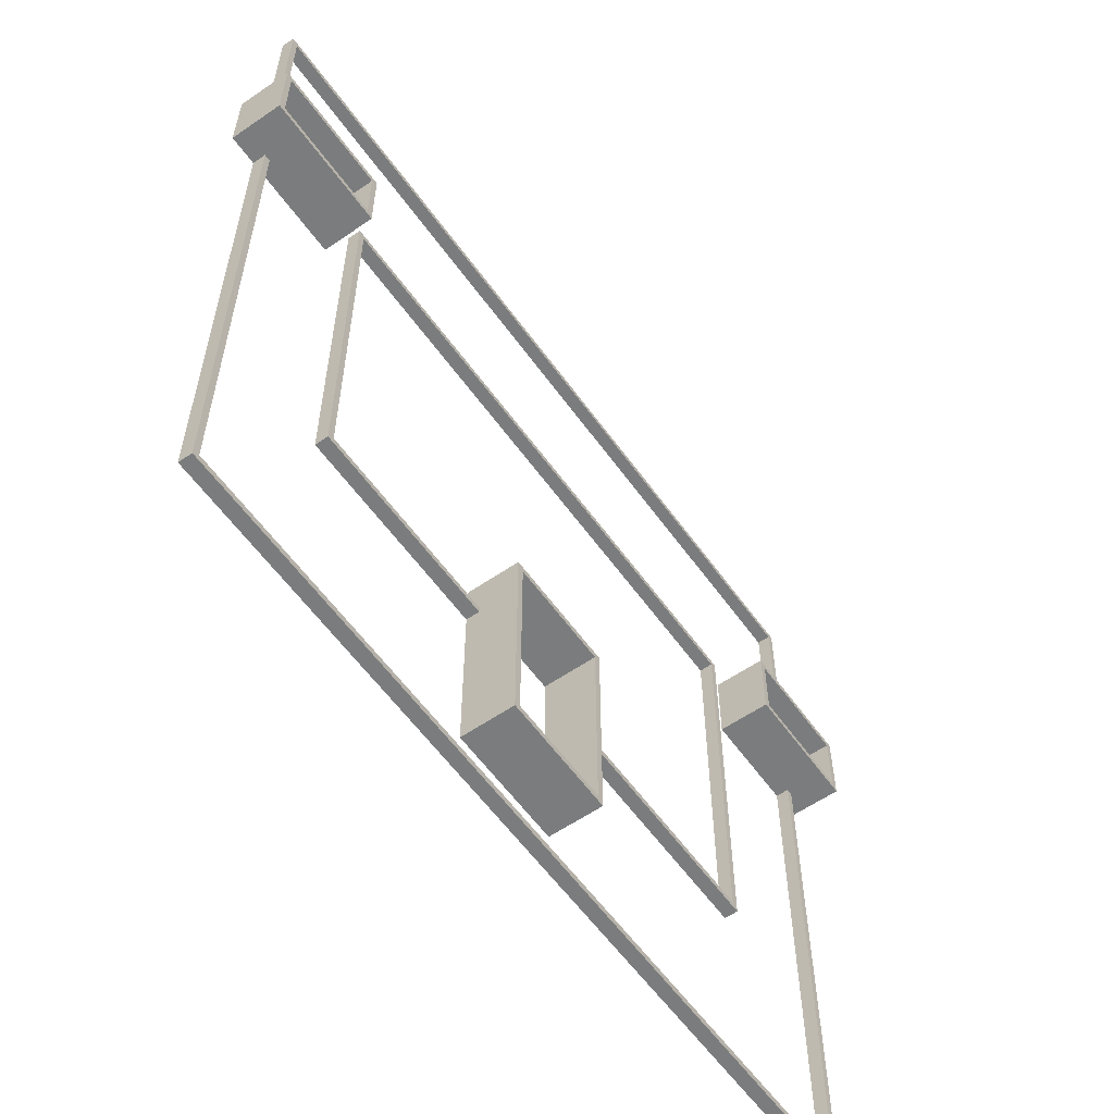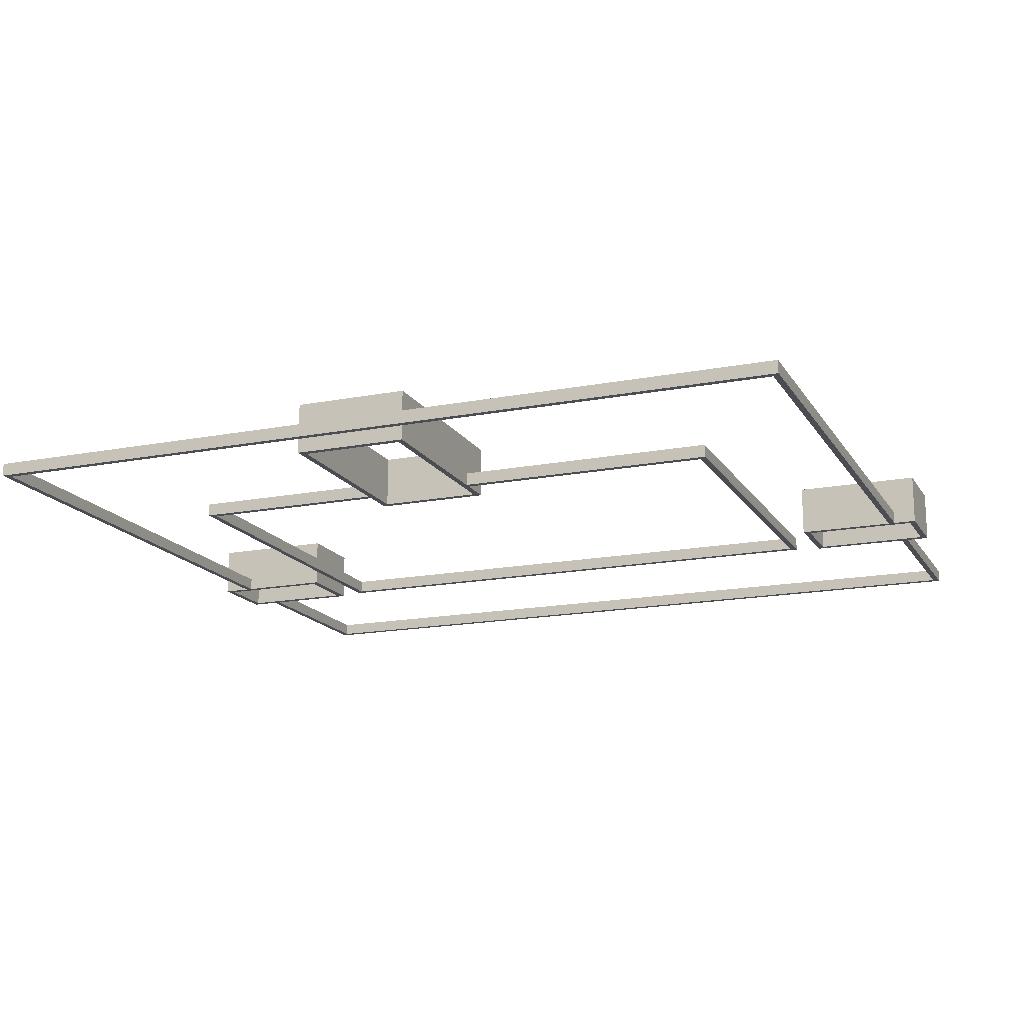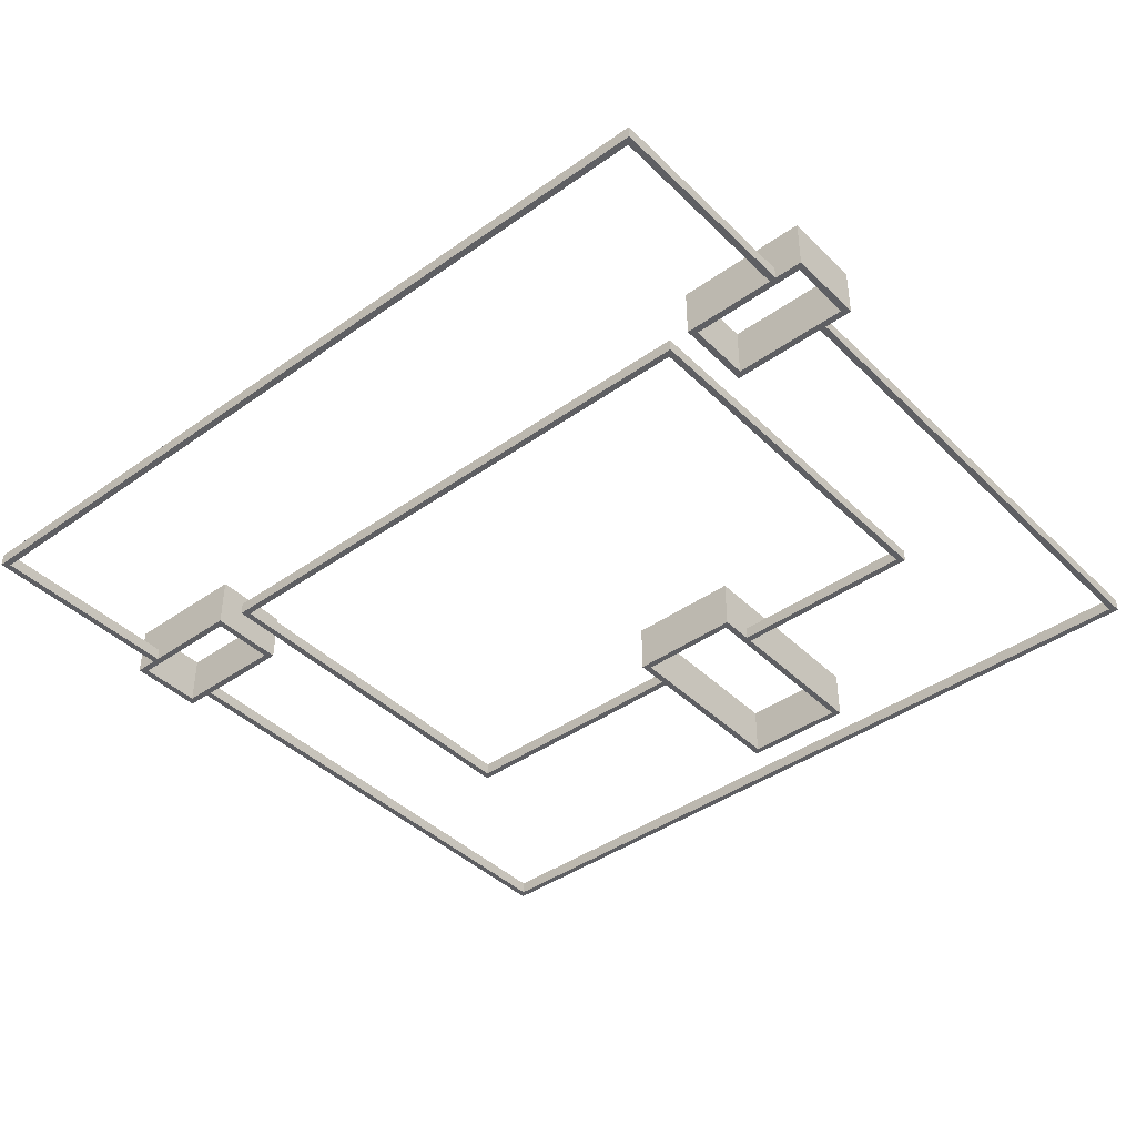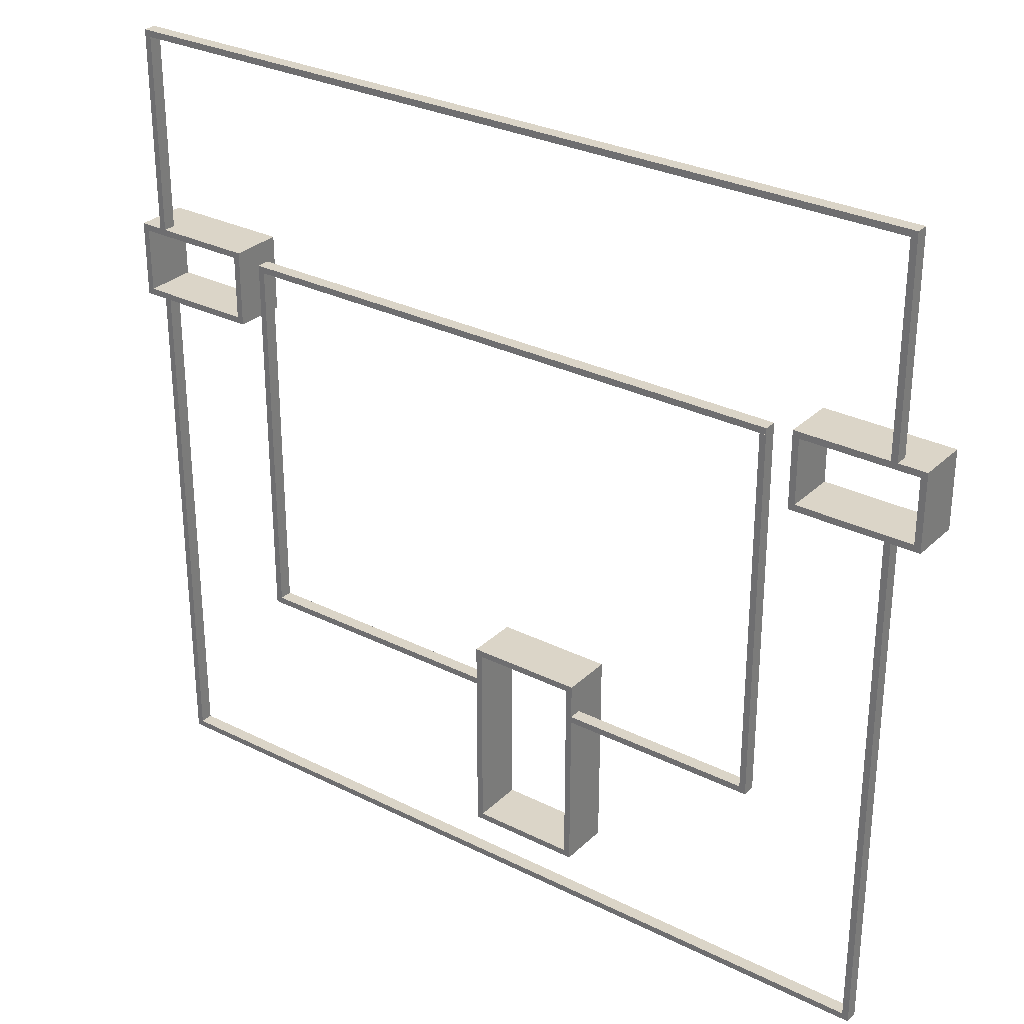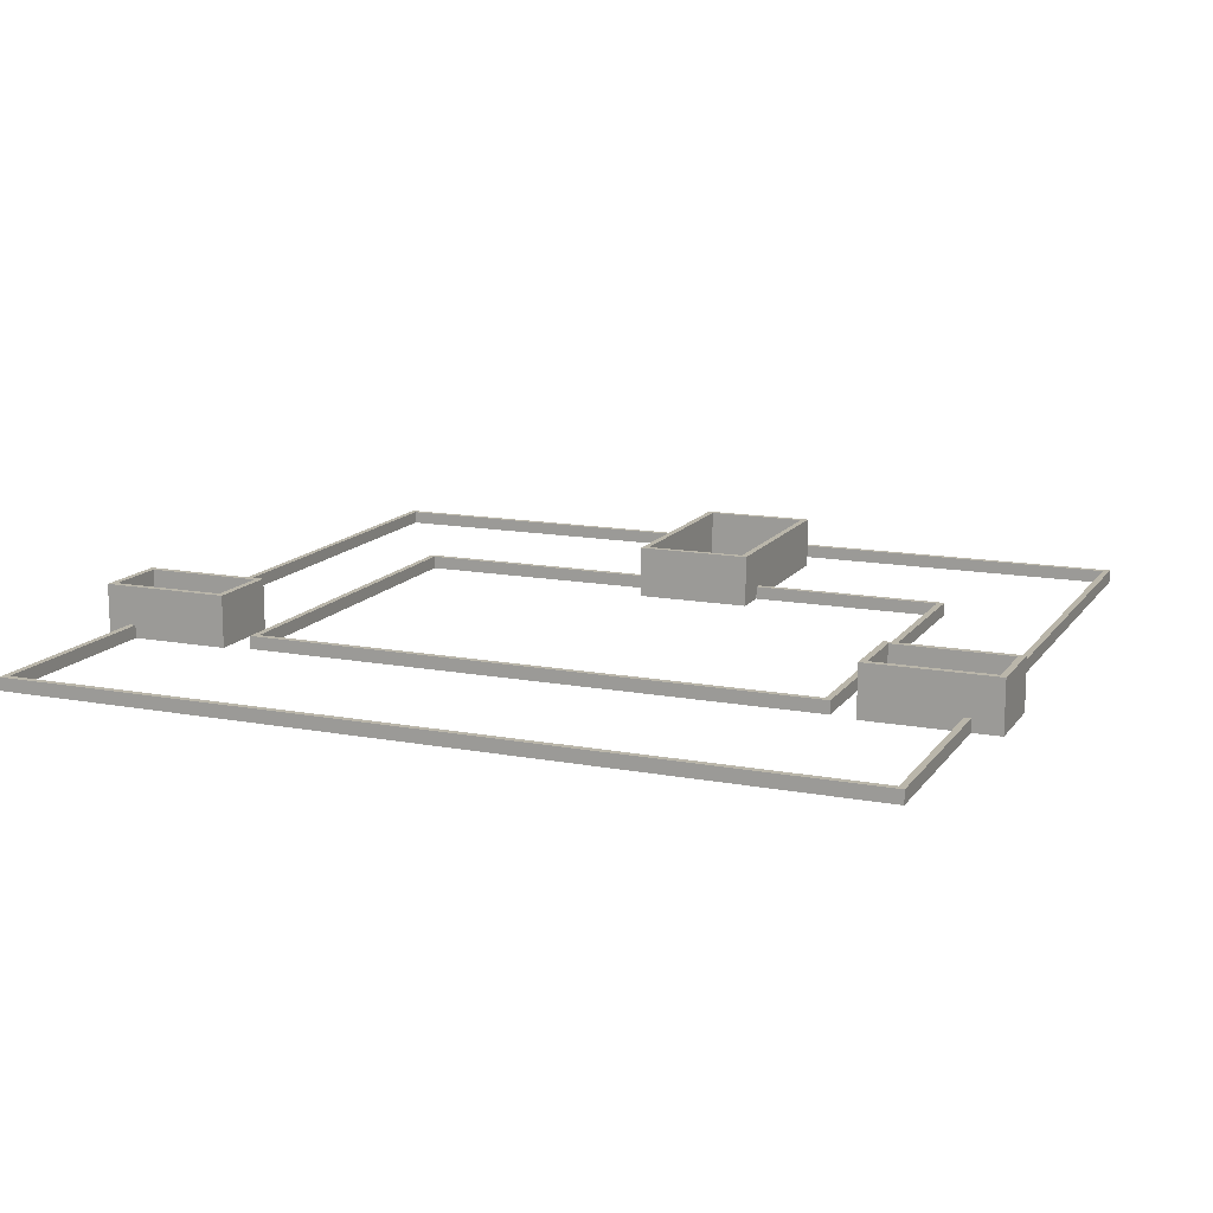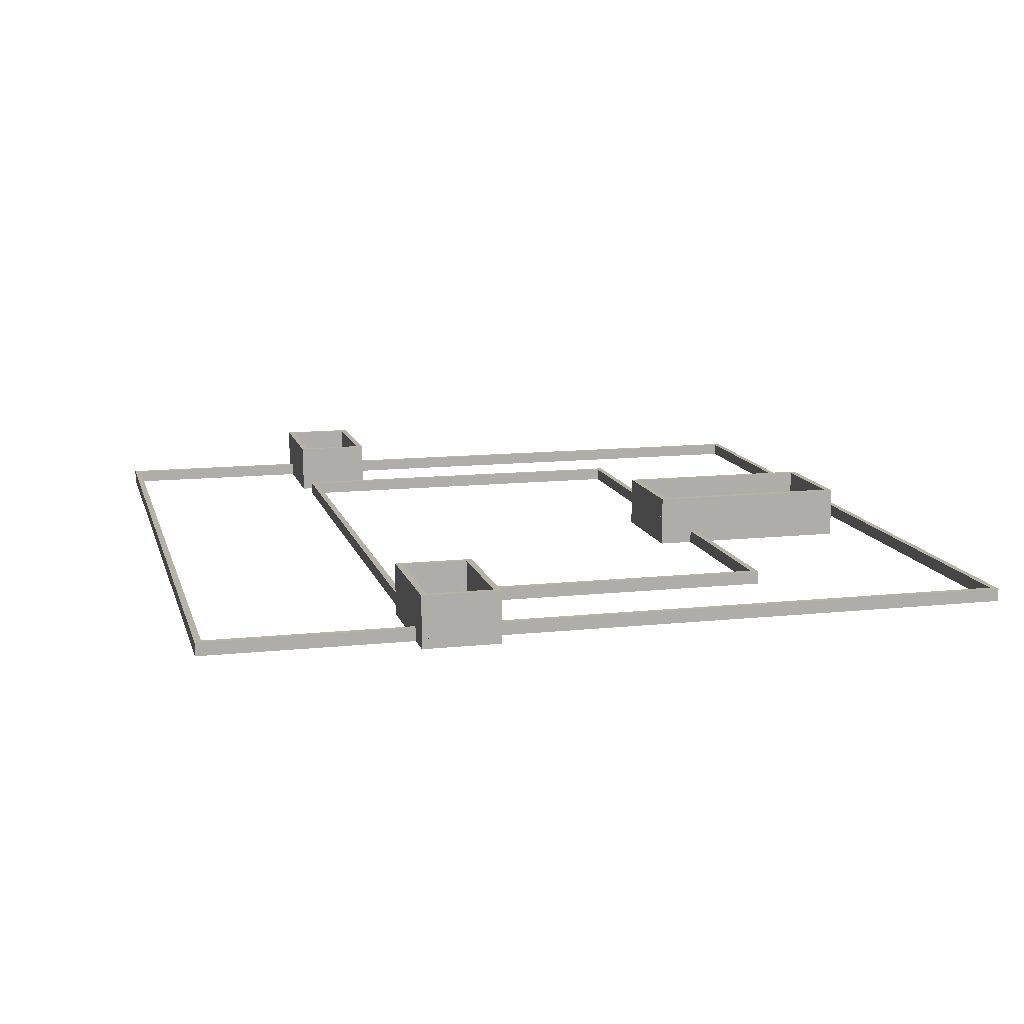
<metadata>
{"format":"obj","ext":"obj","renderer":"f3d","projection":"perspective","resolution":1024,"background":"white","views":[{"elev":-58.6,"azim":-54.6,"up":"+Y"},{"elev":-16.4,"azim":21.7,"up":"+Z"},{"elev":-41.7,"azim":-139.4,"up":"+Z"},{"elev":29.6,"azim":-143.6,"up":"+Y"},{"elev":13.8,"azim":-157.4,"up":"+Z"},{"elev":12.4,"azim":-104.1,"up":"+Z"}]}
</metadata>
<code>
v  7.303 46.4 4
v  7.303 46.9 4
v  7.303 46.9 0
v  7.303 46.4 0
v  7.803 46.9 4
v  7.803 46.9 0
v  7.803 46.4 4
v  7.803 46.4 0
v  7.303 41.4 4
v  7.803 41.4 4
v  7.803 41.4 0
v  7.303 41.4 0
v  7.803 40.9 4
v  7.803 40.9 0
v  7.303 40.9 4
v  7.303 40.9 0
v  -1.697 46.4 4
v  -2.197 46.4 4
v  -2.197 46.4 0
v  -1.697 46.4 0
v  -2.197 46.9 4
v  -2.197 46.9 0
v  -1.697 46.9 4
v  -1.697 46.9 0
v  -1.697 41.4 4
v  -1.697 40.9 4
v  -1.697 40.9 0
v  -1.697 41.4 0
v  -2.197 40.9 4
v  -2.197 40.9 0
v  -2.197 41.4 4
v  -2.197 41.4 0
v  25.75 4.067 4
v  25.75 3.567 4
v  25.75 3.567 0
v  25.75 4.067 0
v  25.25 3.567 4
v  25.25 3.567 0
v  25.25 4.067 4
v  25.25 4.067 0
v  33.75 4.067 4
v  34.25 4.067 4
v  34.25 4.067 0
v  33.75 4.067 0
v  34.25 3.567 4
v  34.25 3.567 0
v  33.75 3.567 4
v  33.75 3.567 0
v  25.75 19.07 4
v  25.25 19.07 4
v  25.25 19.07 0
v  25.75 19.07 0
v  25.25 19.57 4
v  25.25 19.57 0
v  25.75 19.57 4
v  25.75 19.57 0
v  33.75 19.07 4
v  33.75 19.57 4
v  33.75 19.57 0
v  33.75 19.07 0
v  34.25 19.57 4
v  34.25 19.57 0
v  34.25 19.07 4
v  34.25 19.07 0
v  54.3 16.9 1
v  54.8 16.9 1
v  54.8 16.9 0
v  54.3 16.9 0
v  54.8 16.4 1
v  54.8 16.4 0
v  54.3 16.4 1
v  54.3 16.4 0
v  54.3 45.9 1
v  54.3 46.4 1
v  54.3 46.4 0
v  54.3 45.9 0
v  54.8 46.4 1
v  54.8 46.4 0
v  54.8 45.9 1
v  54.8 45.9 0
v  10.3 45.9 1
v  9.803 45.9 1
v  9.803 45.9 0
v  10.3 45.9 0
v  9.803 46.4 1
v  9.803 46.4 0
v  10.3 46.4 1
v  10.3 46.4 0
v  10.3 16.9 1
v  10.3 16.4 1
v  10.3 16.4 0
v  10.3 16.9 0
v  9.803 16.4 1
v  9.803 16.4 0
v  9.803 16.9 1
v  9.803 16.9 0
v  57.3 46.4 4
v  56.8 46.4 4
v  56.8 46.4 0
v  57.3 46.4 0
v  56.8 46.9 4
v  56.8 46.9 0
v  57.3 46.9 4
v  57.3 46.9 0
v  57.3 41.4 4
v  57.3 40.9 4
v  57.3 40.9 0
v  57.3 41.4 0
v  56.8 40.9 4
v  56.8 40.9 0
v  56.8 41.4 4
v  56.8 41.4 0
v  66.3 46.4 4
v  66.3 46.9 4
v  66.3 46.9 0
v  66.3 46.4 0
v  66.8 46.9 4
v  66.8 46.9 0
v  66.8 46.4 4
v  66.8 46.4 0
v  66.3 41.4 4
v  66.8 41.4 4
v  66.8 41.4 0
v  66.3 41.4 0
v  66.8 40.9 4
v  66.8 40.9 0
v  66.3 40.9 4
v  66.3 40.9 0
v  0.5 0 0
v  0.5 0 1
v  0 0 1
v  0 0 0
v  0.5 40.9 1
v  0 40.9 1
v  0.5 40.9 0
v  0 40.9 0
v  65 0 0
v  65 0 1
v  64.5 0 1
v  64.5 0 0
v  65 40.9 1
v  64.5 40.9 1
v  65 40.9 0
v  64.5 40.9 0
v  0.5 46.9 0
v  0.5 46.9 1
v  0 46.9 1
v  0 46.9 0
v  0.5 62.5 1
v  0 62.5 1
v  0.5 62.5 0
v  0 62.5 0
v  64.5 62.5 0
v  64.5 62.5 1
v  65 62.5 1
v  65 62.5 0
v  64.5 46.9 1
v  65 46.9 1
v  64.5 46.9 0
v  65 46.9 0
v  65 0.5 0
v  65 0.5 1
v  0 0.5 1
v  0 0.5 0
v  65 63 0
v  65 63 1
v  0 63 1
v  0 63 0
v  34.25 16.4 0
v  34.25 16.4 1
v  34.25 16.9 1
v  34.25 16.9 0
v  25.25 16.4 1
v  25.25 16.9 1
v  25.25 16.4 0
v  25.25 16.9 0
g B4L4T1N004
f 1 2 3 4
f 2 5 6 3
f 5 7 8 6
f 7 1 4 8
f 2 1 7 5
f 3 6 8 4
f 9 10 11 12
f 10 13 14 11
f 13 15 16 14
f 15 9 12 16
f 10 9 15 13
f 11 14 16 12
f 17 18 19 20
f 18 21 22 19
f 21 23 24 22
f 23 17 20 24
f 18 17 23 21
f 19 22 24 20
f 25 26 27 28
f 26 29 30 27
f 29 31 32 30
f 31 25 28 32
f 26 25 31 29
f 27 30 32 28
f 33 34 35 36
f 34 37 38 35
f 37 39 40 38
f 39 33 36 40
f 34 33 39 37
f 35 38 40 36
f 41 42 43 44
f 42 45 46 43
f 45 47 48 46
f 47 41 44 48
f 42 41 47 45
f 43 46 48 44
f 49 50 51 52
f 50 53 54 51
f 53 55 56 54
f 55 49 52 56
f 50 49 55 53
f 51 54 56 52
f 57 58 59 60
f 58 61 62 59
f 61 63 64 62
f 63 57 60 64
f 58 57 63 61
f 59 62 64 60
f 65 66 67 68
f 66 69 70 67
f 69 71 72 70
f 71 65 68 72
f 66 65 71 69
f 67 70 72 68
f 73 74 75 76
f 74 77 78 75
f 77 79 80 78
f 79 73 76 80
f 74 73 79 77
f 75 78 80 76
f 81 82 83 84
f 82 85 86 83
f 85 87 88 86
f 87 81 84 88
f 82 81 87 85
f 83 86 88 84
f 89 90 91 92
f 90 93 94 91
f 93 95 96 94
f 95 89 92 96
f 90 89 95 93
f 91 94 96 92
f 97 98 99 100
f 98 101 102 99
f 101 103 104 102
f 103 97 100 104
f 98 97 103 101
f 99 102 104 100
f 105 106 107 108
f 106 109 110 107
f 109 111 112 110
f 111 105 108 112
f 106 105 111 109
f 107 110 112 108
f 113 114 115 116
f 114 117 118 115
f 117 119 120 118
f 119 113 116 120
f 114 113 119 117
f 115 118 120 116
f 121 122 123 124
f 122 125 126 123
f 125 127 128 126
f 127 121 124 128
f 122 121 127 125
f 123 126 128 124
f 20 17 23 24
f 17 1 2 23
f 1 4 3 2
f 4 20 24 3
f 17 20 4 1
f 23 2 3 24
f 4 1 7 8
f 1 9 10 7
f 9 12 11 10
f 12 4 8 11
f 1 4 12 9
f 7 10 11 8
f 12 9 15 16
f 9 25 26 15
f 25 28 27 26
f 28 12 16 27
f 9 12 28 25
f 15 26 27 16
f 28 25 31 32
f 25 17 18 31
f 17 20 19 18
f 20 28 32 19
f 25 28 20 17
f 31 18 19 32
f 129 130 131 132
f 130 133 134 131
f 133 135 136 134
f 135 129 132 136
f 130 129 135 133
f 131 134 136 132
f 137 138 139 140
f 138 141 142 139
f 141 143 144 142
f 143 137 140 144
f 138 137 143 141
f 139 142 144 140
f 145 146 147 148
f 146 149 150 147
f 149 151 152 150
f 151 145 148 152
f 146 145 151 149
f 147 150 152 148
f 153 154 155 156
f 154 157 158 155
f 157 159 160 158
f 159 153 156 160
f 154 153 159 157
f 155 158 160 156
f 161 162 138 137
f 162 163 131 138
f 163 164 132 131
f 164 161 137 132
f 162 161 164 163
f 138 131 132 137
f 165 166 155 156
f 166 167 150 155
f 167 168 152 150
f 168 165 156 152
f 166 165 168 167
f 155 150 152 156
f 51 50 49 52
f 50 39 33 49
f 39 40 36 33
f 40 51 52 36
f 50 51 40 39
f 49 33 36 52
f 35 34 33 36
f 34 47 41 33
f 47 48 44 41
f 48 35 36 44
f 34 35 48 47
f 33 41 44 36
f 43 42 41 44
f 42 63 57 41
f 63 64 60 57
f 64 43 44 60
f 42 43 64 63
f 41 57 60 44
f 59 58 57 60
f 58 55 49 57
f 55 56 52 49
f 56 59 60 52
f 58 59 56 55
f 57 49 52 60
f 169 170 171 172
f 170 71 65 171
f 71 72 68 65
f 72 169 172 68
f 170 169 72 71
f 171 65 68 172
f 67 66 65 68
f 66 79 73 65
f 79 80 76 73
f 80 67 68 76
f 66 67 80 79
f 65 73 76 68
f 75 74 73 76
f 74 87 81 73
f 87 88 84 81
f 88 75 76 84
f 74 75 88 87
f 73 81 84 76
f 83 82 81 84
f 82 95 89 81
f 95 96 92 89
f 96 83 84 92
f 82 83 96 95
f 81 89 92 84
f 91 90 89 92
f 90 173 174 89
f 173 175 176 174
f 175 91 92 176
f 90 91 175 173
f 89 174 176 92
f 115 114 113 116
f 114 103 97 113
f 103 104 100 97
f 104 115 116 100
f 114 115 104 103
f 113 97 100 116
f 99 98 97 100
f 98 111 105 97
f 111 112 108 105
f 112 99 100 108
f 98 99 112 111
f 97 105 108 100
f 107 106 105 108
f 106 127 121 105
f 127 128 124 121
f 128 107 108 124
f 106 107 128 127
f 105 121 124 108
f 123 122 121 124
f 122 119 113 121
f 119 120 116 113
f 120 123 124 116
f 122 123 120 119
f 121 113 116 124

</code>
